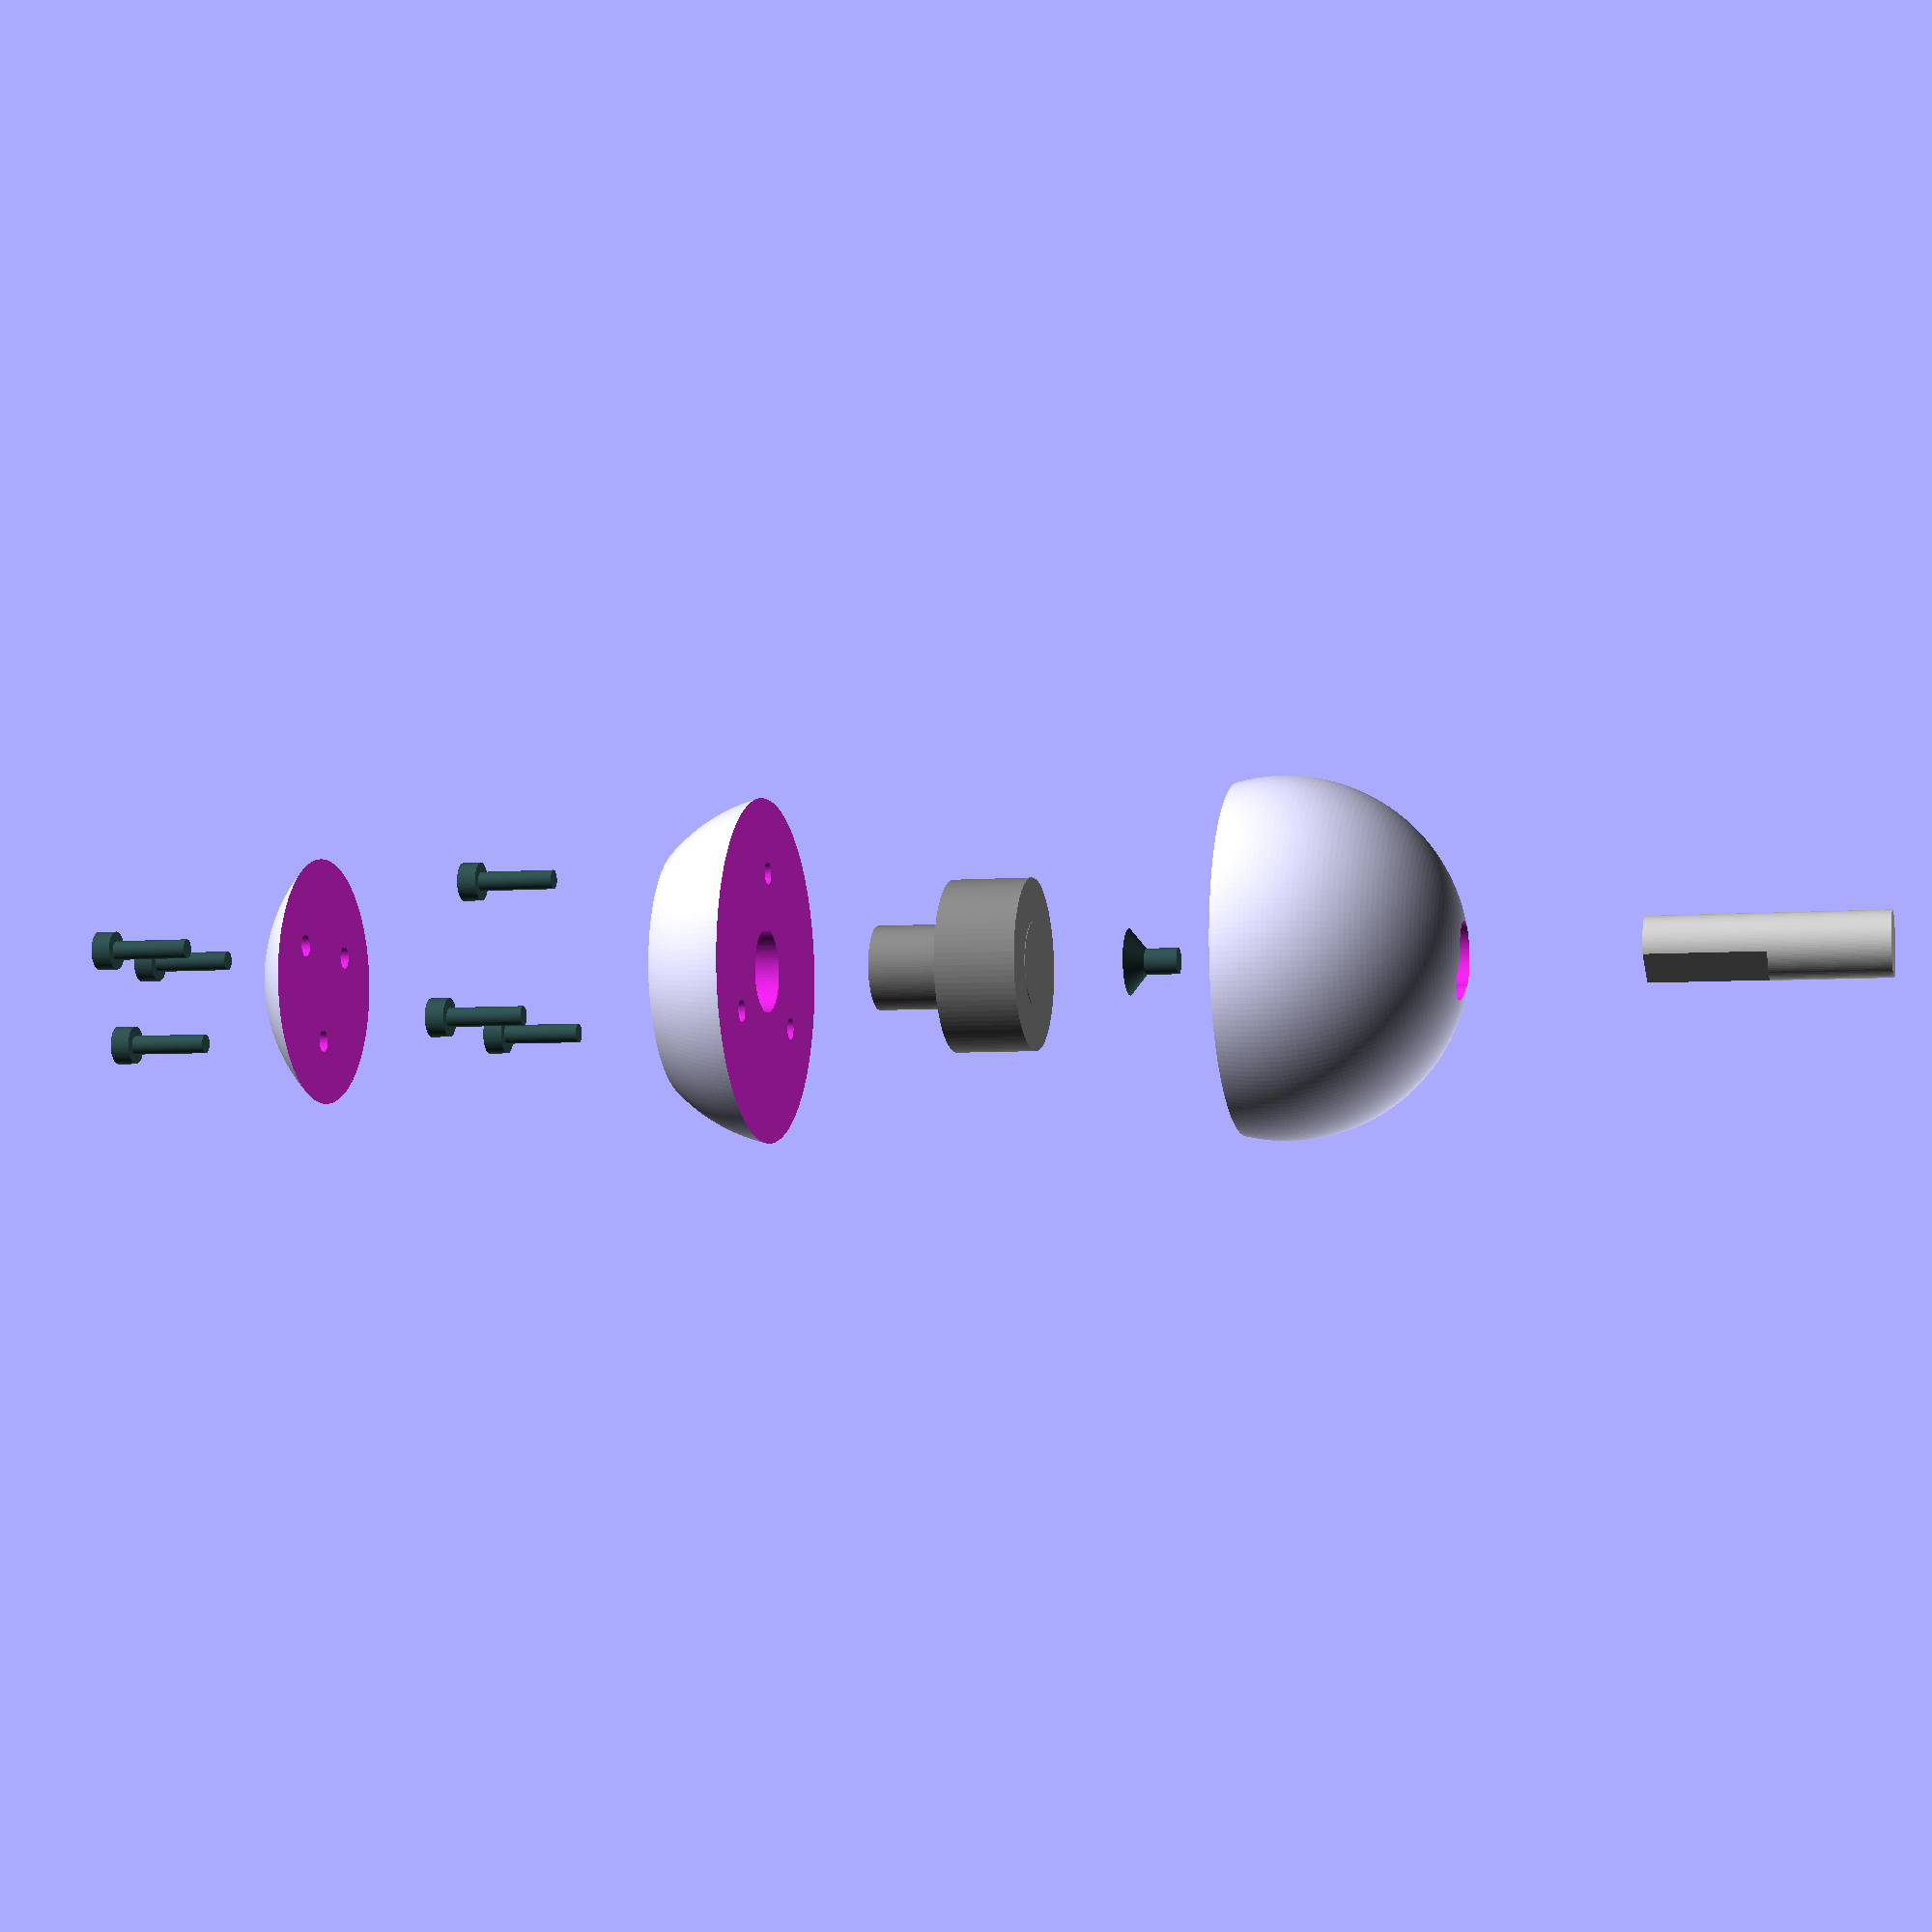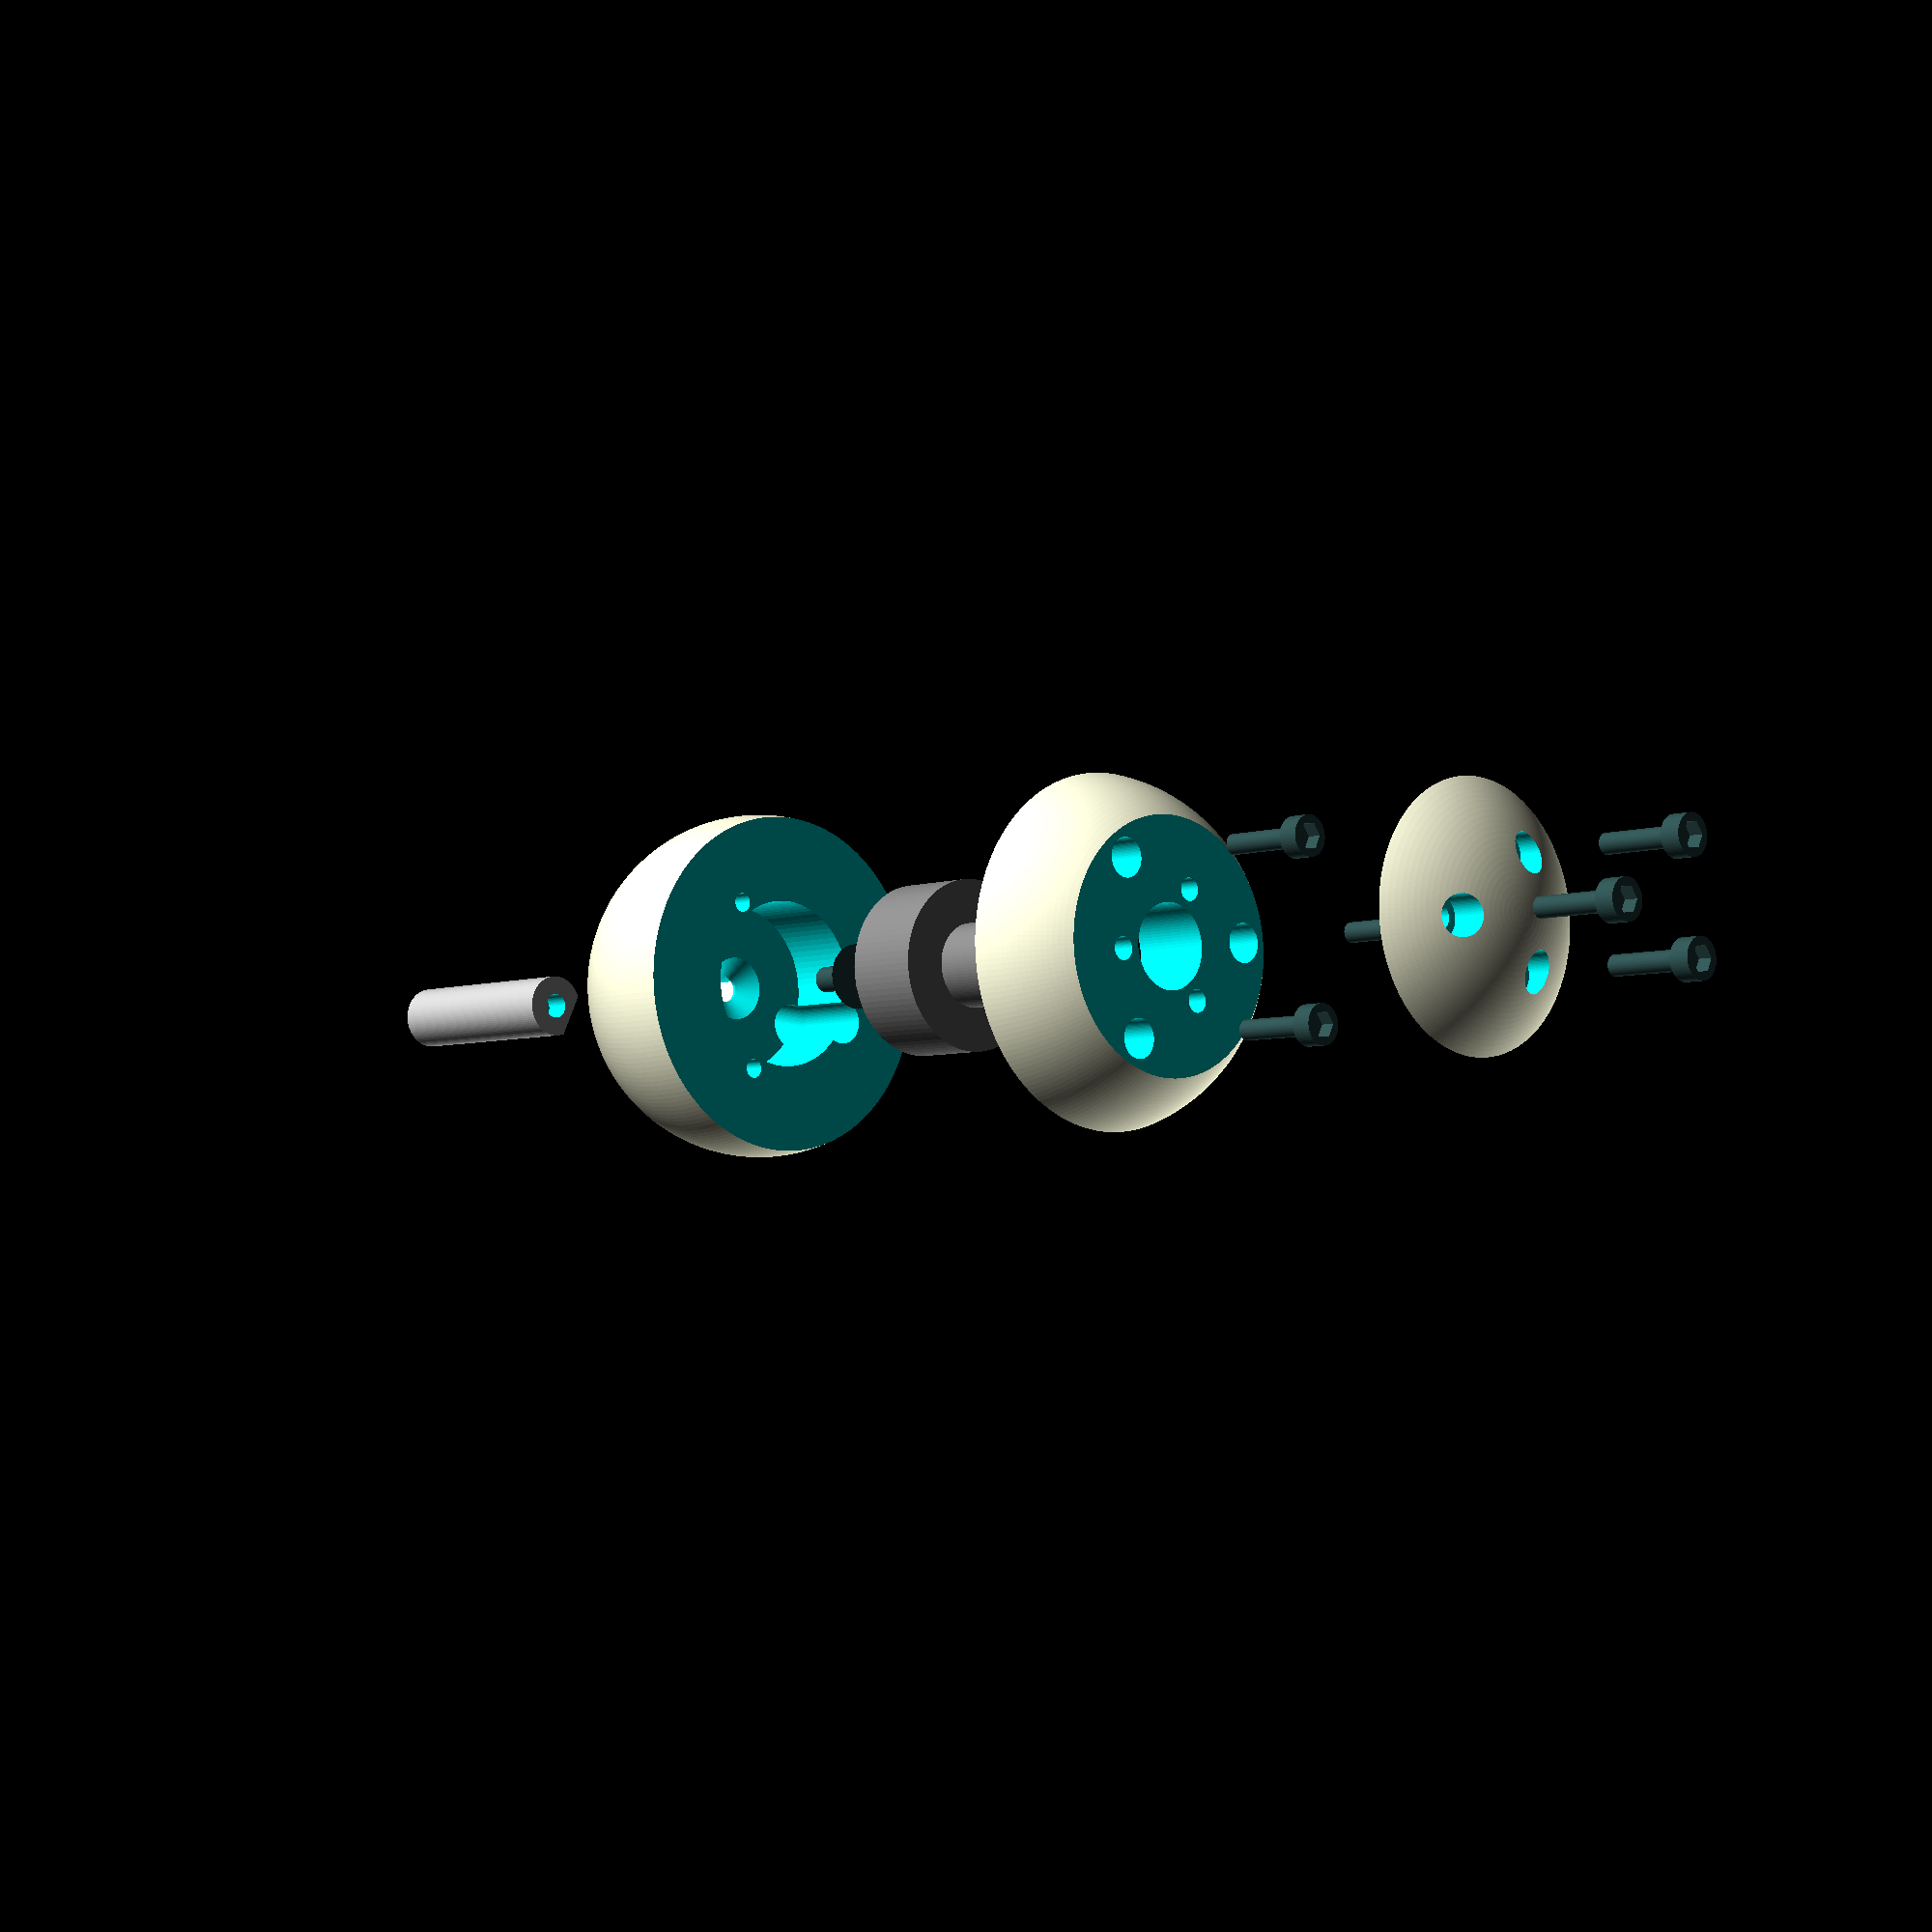
<openscad>
motor=26.5;
motor_h=12.5;

weight=13;
weight_h=12;

stick=10;
stick_h=18;
stick_flat=1.5;

$fn=90;
pad=0.1;

stick_grip=3;

ball=55;

ball_offset=9;

screw=3;
screw_h=12;
screw_head=6;
screw_head_h=3;
screw_grip=2;

screw_ring=motor+screw+1;

screws=3;

bolt_head=10;
bolt_head_h=2.5;
bolt=4;
bolt_h=5;

screw_pilot=0.5;
//explode=(sin($t*360)/2+0.5)*25;
explode=0;

middle_h=13;

wire=7;

//insides();
assembled_three(30);

module motor(pad=0,extra=0) {
        cylinder(d=motor,h=motor_h+pad);
        translate([0,0,pad])
        cylinder(d=weight,h=weight_h+motor_h-pad+extra);
}

module wire() {
    translate([0,motor/2,0])
    cylinder(d=wire,h=motor_h+pad);
    hull() {
        translate([0,motor/2,0])
        sphere(d=wire);
        translate([0,stick/2-stick_flat,motor_h+weight_h+ball_offset-ball])
        sphere(d=wire);
    }
}

module inner(explode=0) {
    translate([0,0,explode*5.5])
    color("darkslategray")
    cap_screws();
    
    translate([0,0,explode*4])
    color("darkslategray")
    screws();


    translate([0,0,explode*1.5])
    color("gray")
    motor(-pad);

    translate([0,0,-explode*1.5])
    difference() {
        color("silver")
        stick();
        bolt();
    }

    translate([0,0,explode])
    color("darkslategray")
    bolt(1);

}


module assembled(explode=0) {
    translate([0,0,explode*2.5])
    top();

    inner(explode);

    base();

}

module assembled_three(explode=0) {
    translate([0,0,explode*4.5])
    cap();

    translate([0,0,explode*2.5])
    middle();

    inner(explode);

    base();

}


module cap_screws(extra=0,pilot=0) {
    rotate([0,0,360/screws/2])
    translate([0,0,middle_h])
    screws(extra,pilot,weight+screw*2);
}

module insides() {
    inner();
    color("blue") wire();
    #ball();
}

module bolt(display=0) {
    translate([0,0,-bolt_head_h]) {
        difference() {
            cylinder(d1=bolt,d2=bolt_head+pad*2,h=bolt_head_h+pad);
	    if(display)
            translate([0,0,screw_head_h/4+pad])
            cylinder(d=screw_head/3*2,h=screw_head_h/4*3,$fn=6);
        }
        translate([0,0,-bolt_h])
        cylinder(d=bolt,h=bolt_h+pad);
    }
}

module screws(extra=0,pilot=0,ring=screw_ring) {
    for(r=[0:360/screws:359])
    rotate([0,0,r])
    translate([ring/2,0,motor_h+screw_grip]) {
        translate([0,0,-screw_h])
        cylinder(d=screw+pilot,h=screw_h+pad);
        difference() {
            cylinder(d=screw_head,h=screw_head_h+extra);
            if(!extra)
            translate([0,0,screw_head_h/4+pad])
            cylinder(d=screw_head/3*2,h=screw_head_h/4*3,$fn=6);
        }
    }
}

// RENDER stl
module base() {
    difference() {
        ball();
        translate([0,0,ball/2+motor_h])
        cube([ball,ball,ball],center=true);
        motor(pad);
        stick();
        screws();
        bolt();
        wire();
    }
}



module top() {
    difference() {
        ball();
        translate([0,0,-ball/2+motor_h])
        cube([ball,ball,ball],center=true);
        motor(-pad);
        screws(ball,screw_pilot);
    }

}

// RENDER stl
module cap() {
    difference() {
        ball();
        translate([0,0,-ball/2+motor_h+middle_h])
        cube([ball,ball,ball],center=true);
        motor(-pad);
        cap_screws(ball,screw_pilot);
    }

}



// RENDER stl
module middle() {
    difference() {
        ball();
        translate([0,0,-ball/2+motor_h])
        cube([ball,ball,ball],center=true);
        motor(-pad,middle_h);
        screws(ball,screw_pilot);

        translate([0,0,ball/2+motor_h+middle_h])
        cube([ball,ball,ball],center=true);
    
        cap_screws(ball,screw_pilot);
    }

}

module ball() {
    translate([0,0,motor_h+weight_h-ball/2+ball_offset])
    sphere(d=ball,$fn=200);
}


module stick() {
    translate([0,0,-stick_h*2-stick_grip])
    difference() {
        cylinder(d=stick,h=stick_h*2);
        translate([-stick/2,stick/2-stick_flat,stick_h-pad])
        cube([stick,stick,stick_h+pad*2]);
    }
}


</openscad>
<views>
elev=185.5 azim=328.8 roll=75.8 proj=p view=solid
elev=185.0 azim=294.7 roll=221.9 proj=p view=solid
</views>
